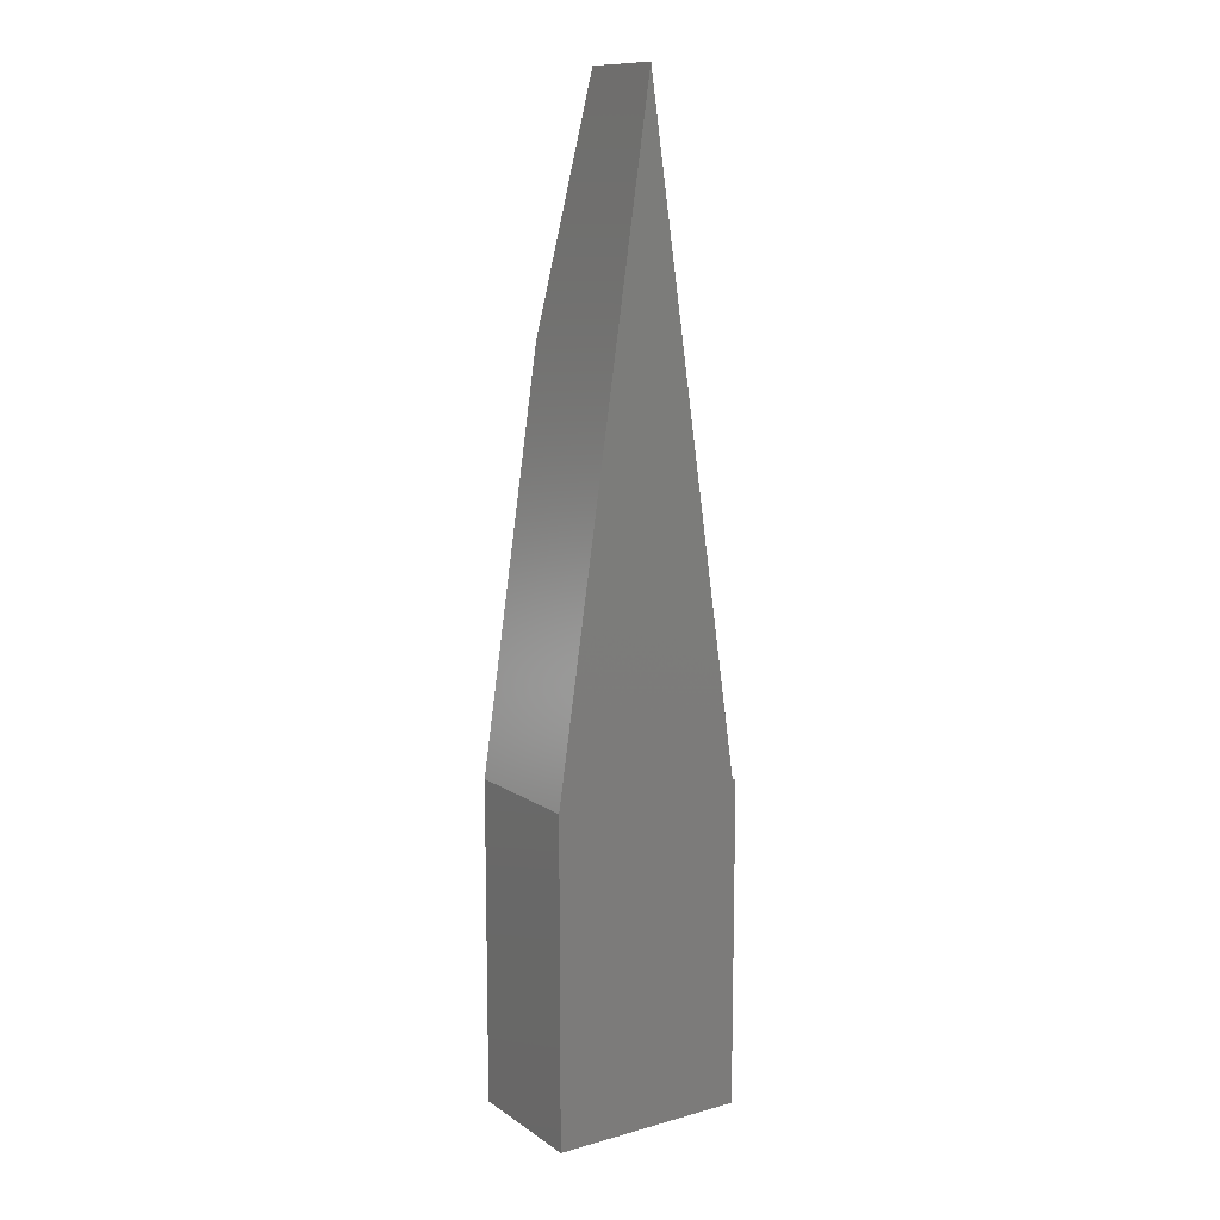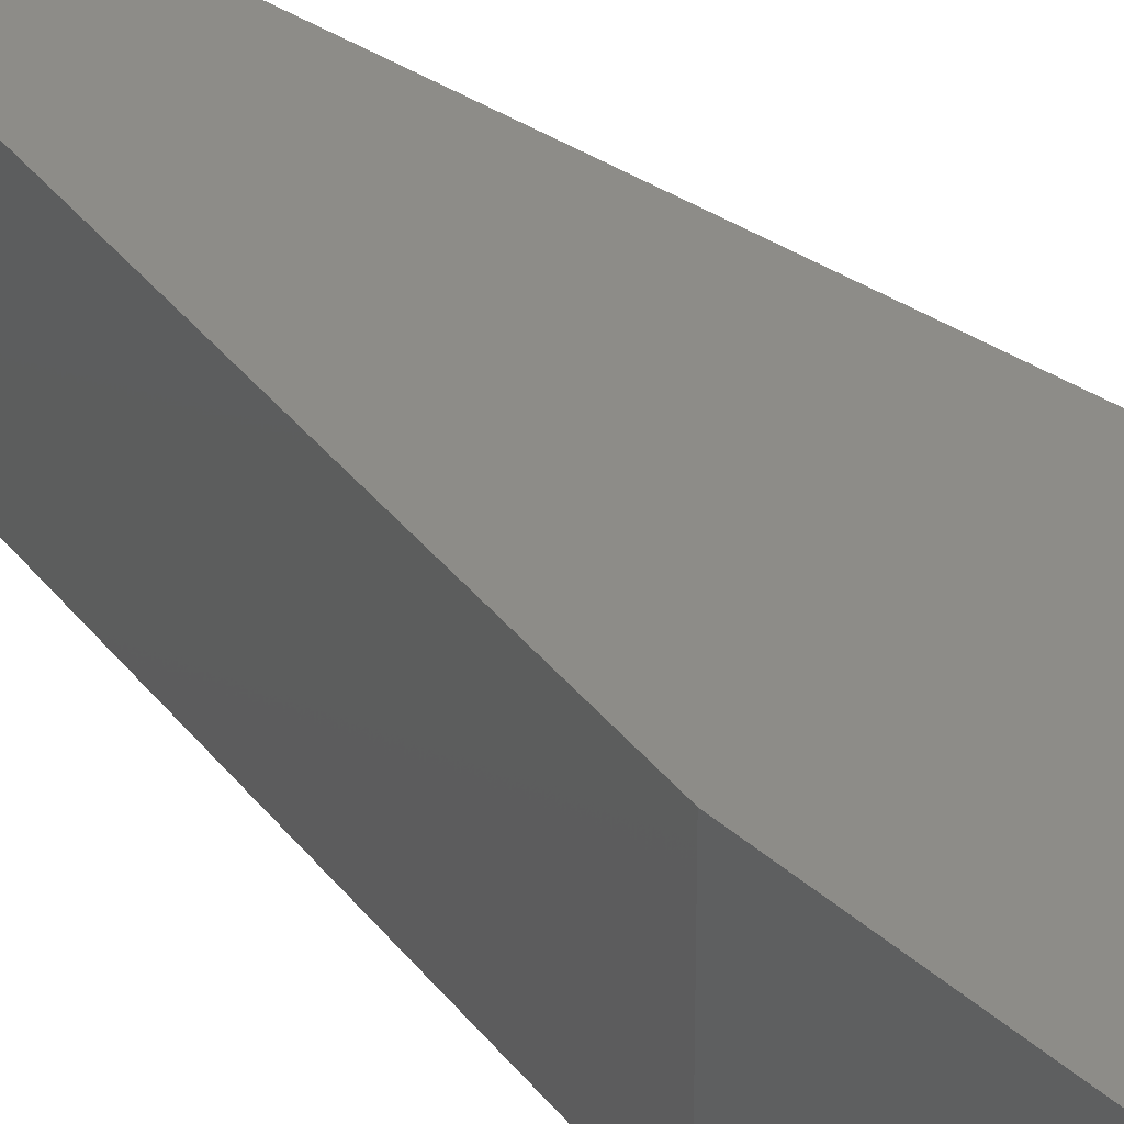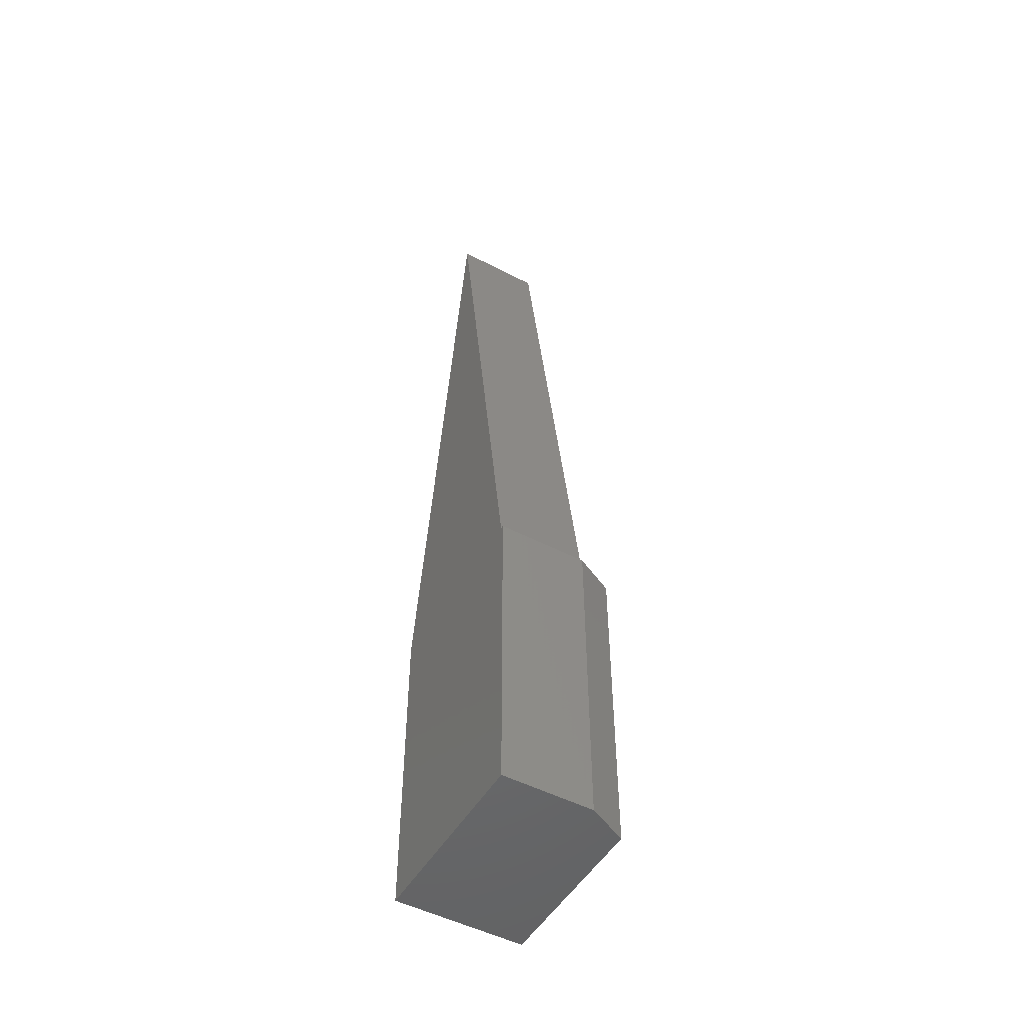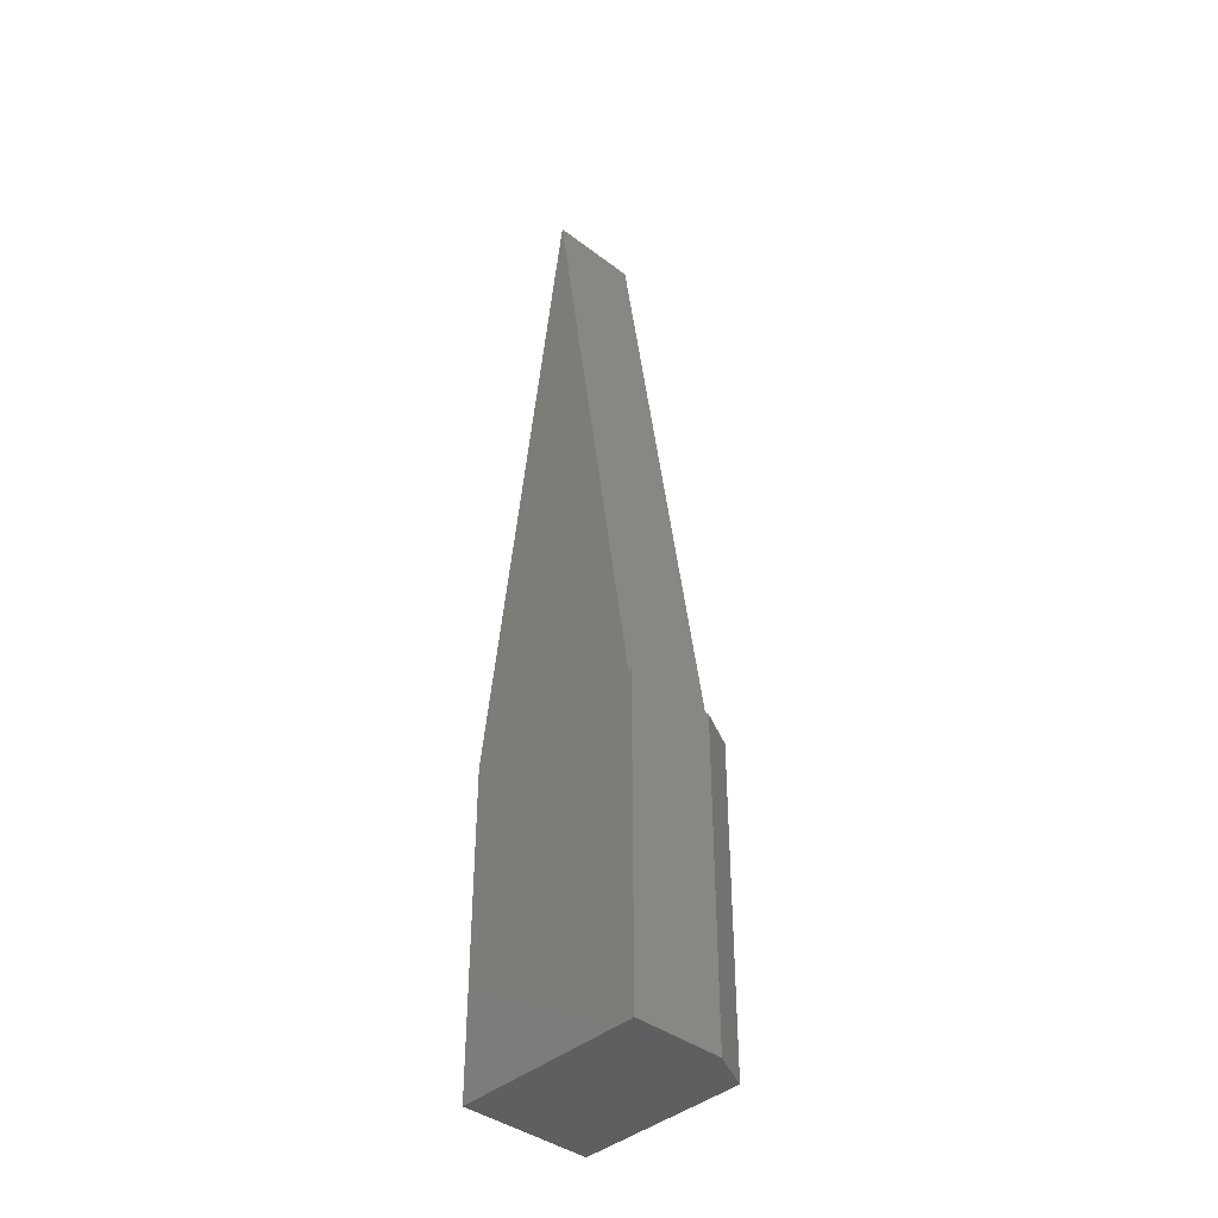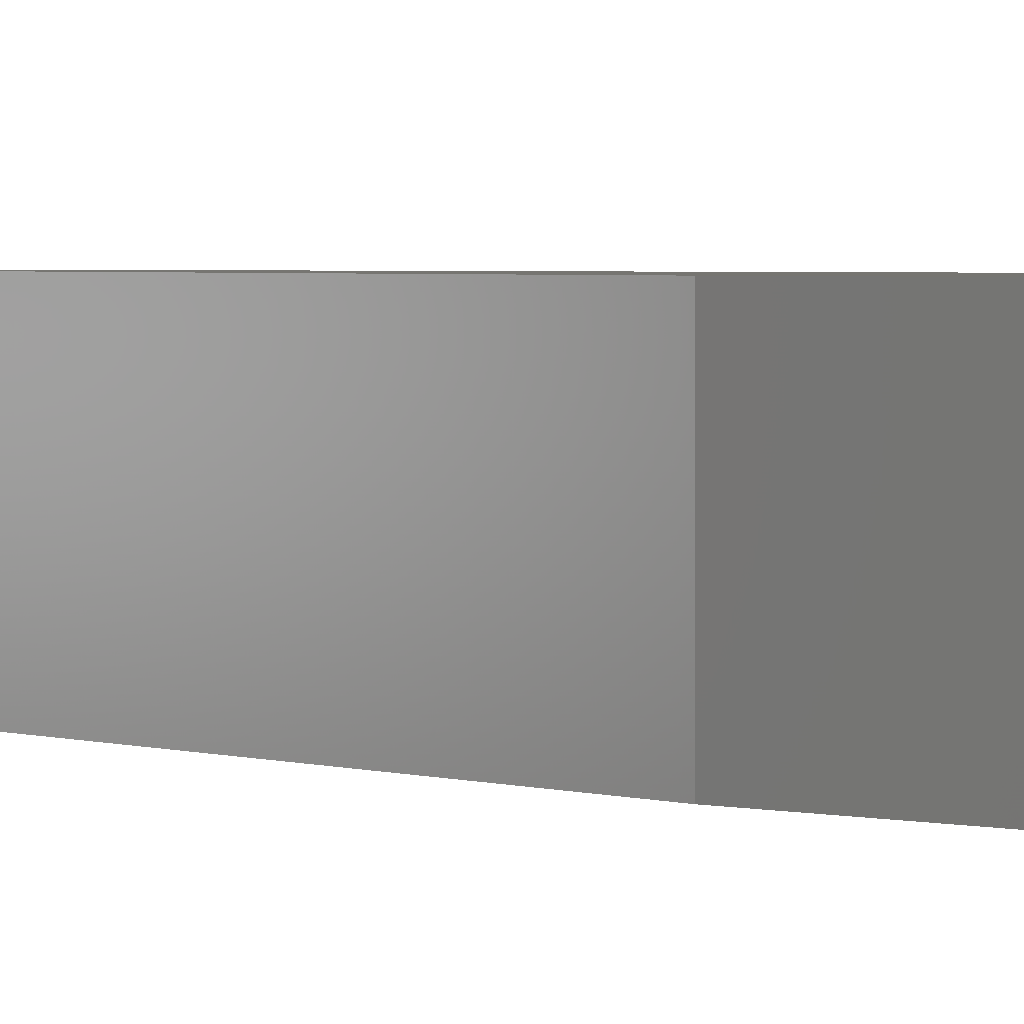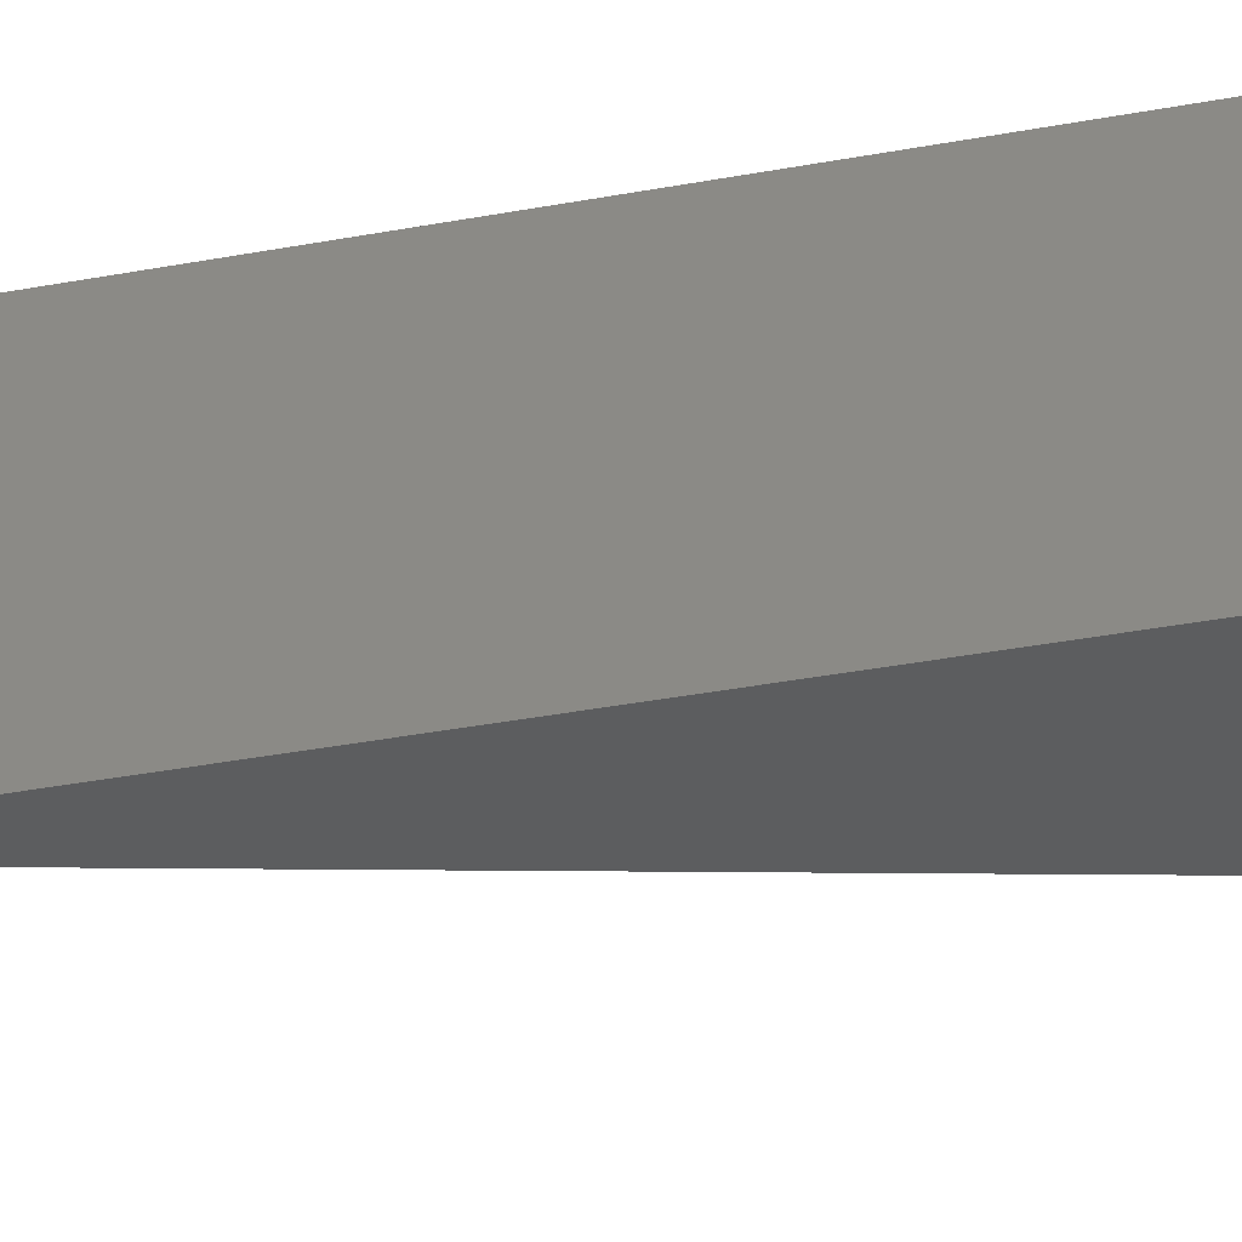
<metadata>
{"format":"stl","ext":"stl","renderer":"f3d","projection":"perspective","resolution":1024,"background":"white","views":[{"elev":11.8,"azim":-33.3,"up":"+Y"},{"elev":35.7,"azim":-40.3,"up":"+Z"},{"elev":-50.2,"azim":60.3,"up":"+Y"},{"elev":-40.0,"azim":46.8,"up":"+Y"},{"elev":2.2,"azim":-44.9,"up":"+Z"},{"elev":-30.7,"azim":-82.4,"up":"+Z"}]}
</metadata>
<code>
# stl→obj: 16 verts, 28 faces
v 0.15 0 0.1016
v 0.15 0 0.03125
v 0.15 0.25 0.1016
v 0.15 0.25 0.03125
v 0 0.25 0
v 0 0.25 0.1016
v 0.04605 0.5624 0
v 0.07368 0.75 0.1016
v 0.07368 0.75 0.03125
v 0.1474 0.25 0.1016
v 0.1474 0.25 0.03125
v 0.1344 0 0
v 0 0 0
v 0.1344 0.25 0
v 0.09209 0.25 0
v 0 0 0.1016
f 1 2 3
f 3 2 4
f 5 6 7
f 7 6 8
f 7 8 9
f 10 11 8
f 8 11 9
f 12 13 14
f 14 13 15
f 13 5 15
f 15 5 7
f 14 11 4
f 14 15 11
f 10 4 11
f 10 3 4
f 2 12 4
f 4 12 14
f 16 13 1
f 1 13 12
f 1 12 2
f 11 15 9
f 9 15 7
f 3 16 1
f 8 6 10
f 10 6 16
f 10 16 3
f 6 5 16
f 16 5 13

</code>
